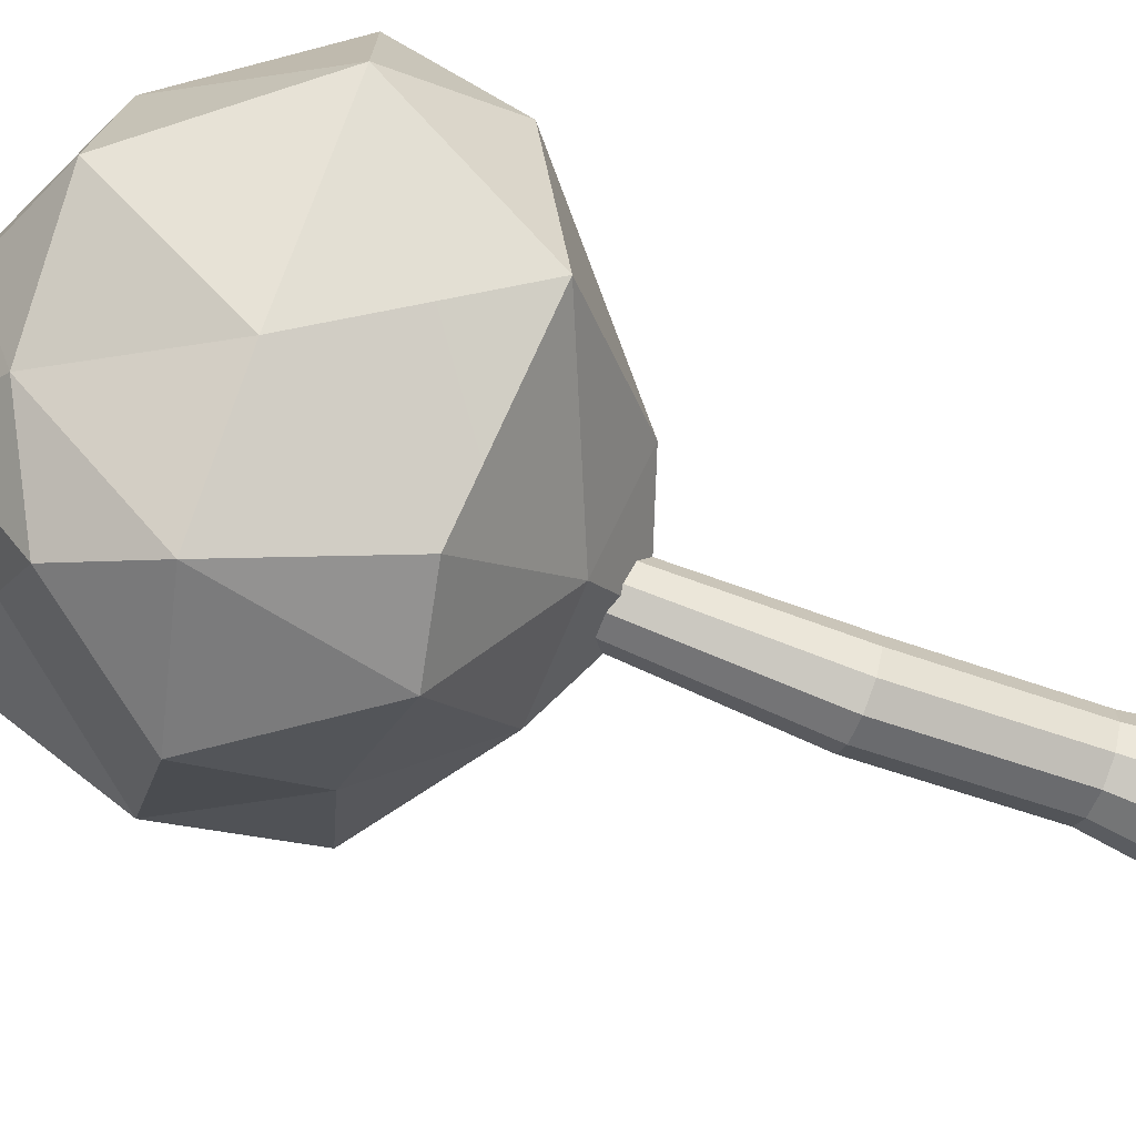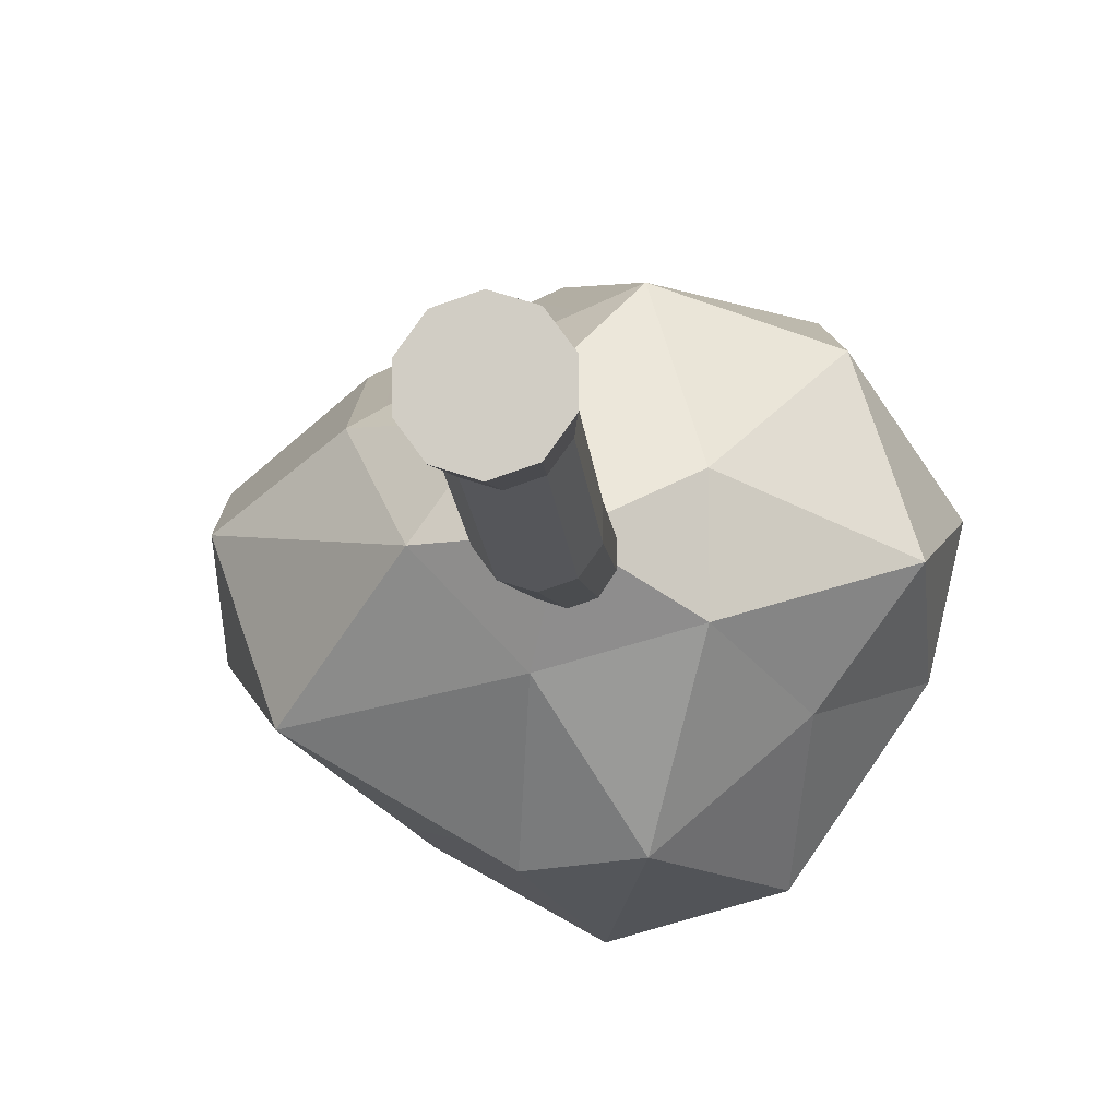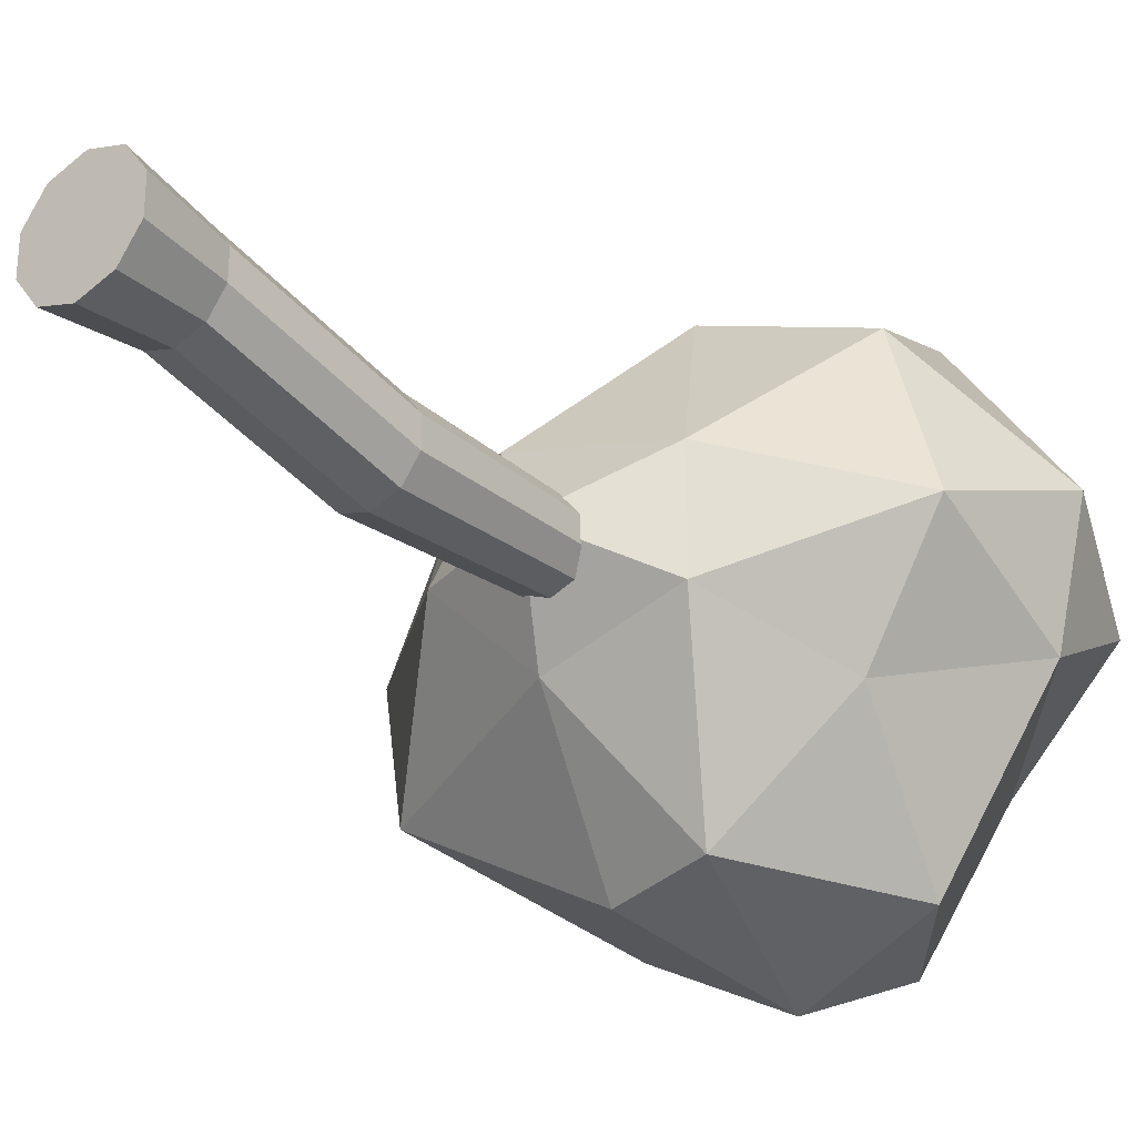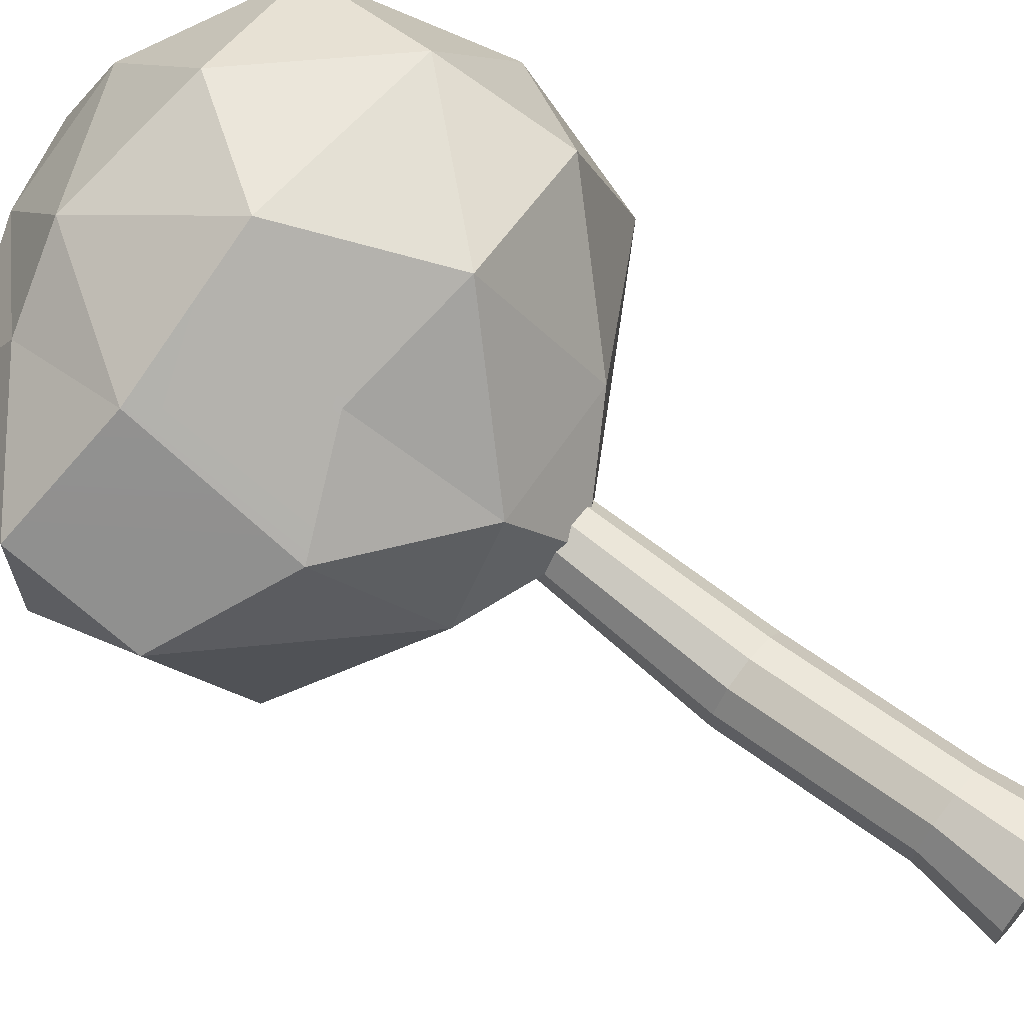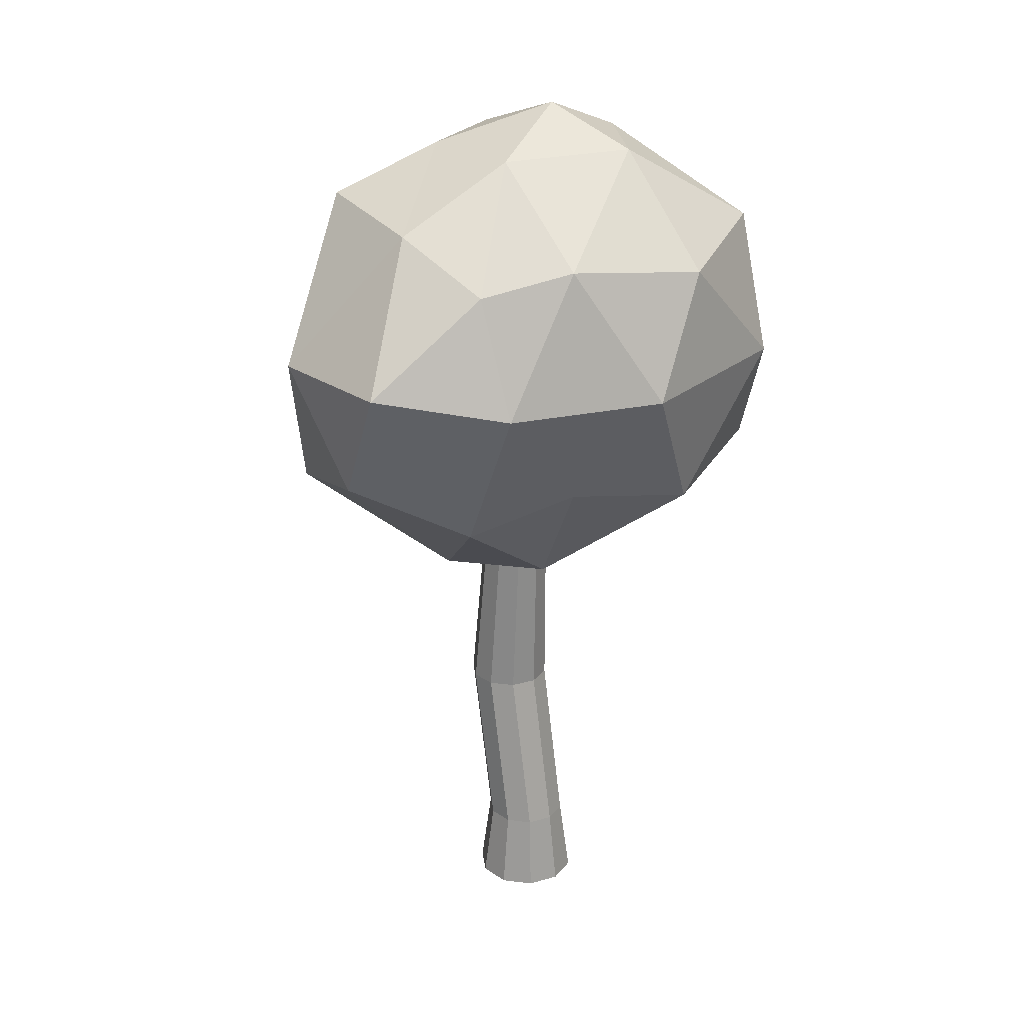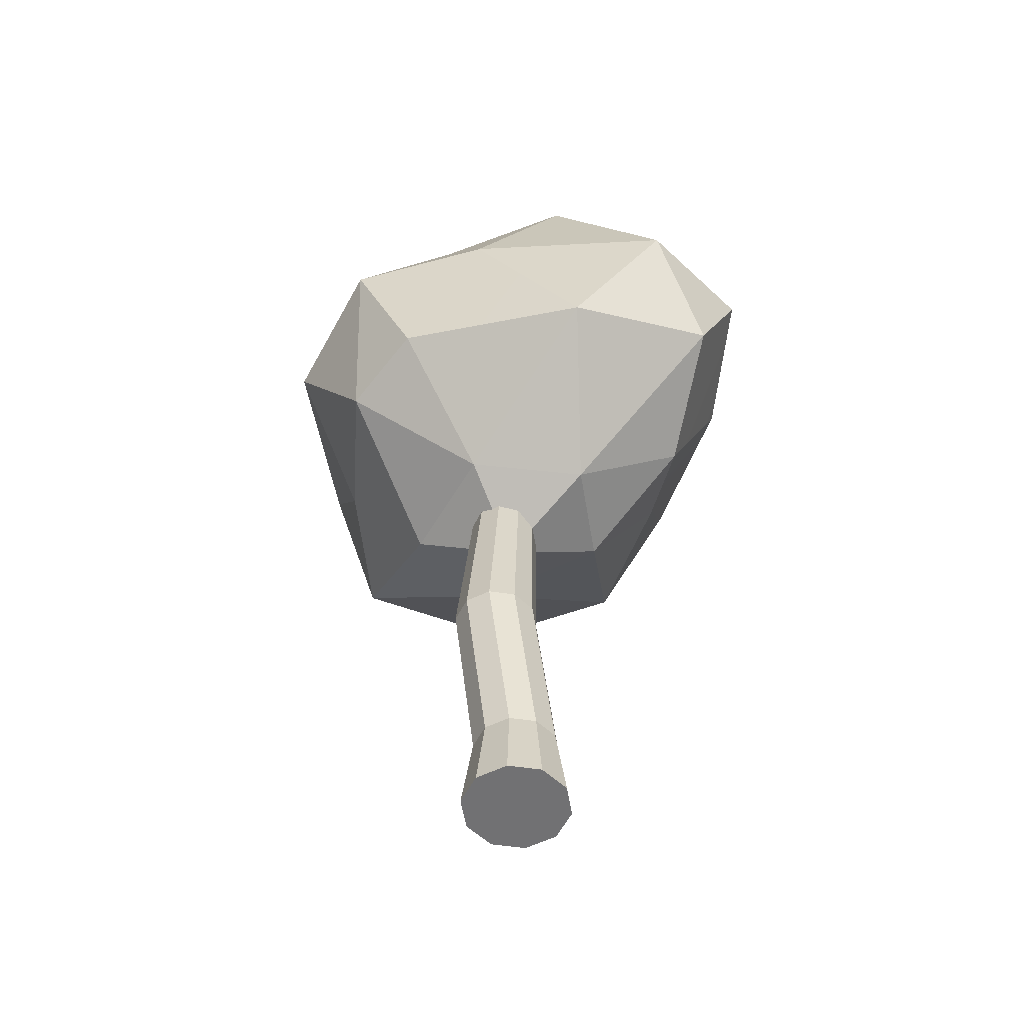
<metadata>
{"format":"obj","ext":"obj","renderer":"f3d","projection":"perspective","resolution":1024,"background":"white","views":[{"elev":-73.1,"azim":-111.0,"up":"+Z"},{"elev":-9.9,"azim":6.0,"up":"+Z"},{"elev":-29.3,"azim":37.7,"up":"+Z"},{"elev":67.5,"azim":-51.2,"up":"+Z"},{"elev":25.4,"azim":-42.7,"up":"+Y"},{"elev":-55.3,"azim":-134.7,"up":"+Y"}]}
</metadata>
<code>
o Arbol_1_Cylinder.004
v 0 0.1482 -0.6734
v 0 2.769 -0.4026
v 0.1716 2.769 -0.3469
v 0.2348 0.1482 -0.5971
v 0.2776 2.769 -0.2009
v 0.38 0.1482 -0.3974
v 0.2776 2.769 -0.02052
v 0.38 0.1482 -0.1504
v 0.1716 2.769 0.1254
v 0.2348 0.1482 0.04933
v 0 2.769 0.1812
v 0 0.1482 0.1256
v -0.1716 2.769 0.1254
v -0.2348 0.1482 0.04933
v -0.2776 2.769 -0.02052
v -0.38 0.1482 -0.1504
v -0.2776 2.769 -0.2009
v -0.38 0.1482 -0.3974
v -0.1716 2.769 -0.3469
v -0.2348 0.1482 -0.5971
v 0 -2.255 -0.5005
v 0.2942 -2.255 -0.4049
v 0.476 -2.255 -0.1547
v 0.476 -2.255 0.1547
v 0.2942 -2.255 0.4049
v 0 -2.255 0.5005
v -0.2942 -2.255 0.4049
v -0.476 -2.255 0.1547
v -0.476 -2.255 -0.1547
v -0.2942 -2.255 -0.4049
v -0.2348 -1.501 -0.3232
v 0 -1.501 -0.3995
v -0.38 -1.501 -0.1235
v -0.38 -1.501 0.1235
v -0.2348 -1.501 0.3232
v 0 -1.501 0.3995
v 0.2348 -1.501 0.3232
v 0.38 -1.501 0.1235
v 0.38 -1.501 -0.1235
v 0.2348 -1.501 -0.3232
v 0.006004 1.533 -0.07216
v 0.8722 2.06 0.4217
v -0.4461 1.891 0.7269
v 1.743 3.027 1.386
v 2.227 2.839 -0.07216
v -1.027 1.891 -0.07216
v -0.2596 2.06 -0.8712
v 0.8722 2.06 -0.566
v 2.494 4.1 0.4217
v -0.7055 3.027 1.419
v 0.4201 2.839 1.839
v -0.2638 4.1 2.144
v -2.567 3.288 0.2752
v -1.55 2.67 0.8587
v -2.658 4.36 0.769
v -0.4417 3.027 -2.036
v -2.022 2.839 -1.112
v -1.195 4.408 -1.746
v 1.487 3.027 -1.035
v 0.4201 2.839 -1.97
v 1.27 4.1 -2.093
v 1.525 4.1 1.839
v -1.636 4.1 1.533
v -2.658 4.36 -0.4595
v 0 4.408 -2.415
v 2.239 4.1 -0.6888
v 0.4417 5.172 1.906
v 1.686 5.36 1.345
v 0.4941 6.139 0.8893
v -1.589 5.172 1.08
v -0.8531 5.36 1.533
v -0.6797 6.139 0.4217
v -1.627 5.74 -0.9462
v -1.83 5.62 0.2752
v -0.6797 6.139 -0.566
v 0.4417 5.172 -2.036
v -0.4201 5.668 -1.505
v 0.2596 6.139 -0.8712
v 2.104 5.172 -0.07216
v 1.1 5.36 -0.8712
v 1.075 6.139 0.0902
v 0.2345 6.497 0.0902
f 2 4 1
f 3 6 4
f 5 8 6
f 7 10 8
f 9 12 10
f 12 13 14
f 14 15 16
f 16 17 18
f 17 9 5
f 18 19 20
f 20 2 1
f 24 28 30
f 30 32 21
f 33 30 29
f 28 33 29
f 27 34 28
f 36 27 26
f 37 26 25
f 38 25 24
f 39 24 23
f 22 39 23
f 32 22 21
f 20 32 31
f 18 31 33
f 16 33 34
f 14 34 35
f 12 35 36
f 37 12 36
f 38 10 37
f 39 8 38
f 40 6 39
f 32 4 40
f 2 3 4
f 3 5 6
f 5 7 8
f 7 9 10
f 9 11 12
f 12 11 13
f 14 13 15
f 16 15 17
f 5 3 2
f 2 19 5
f 19 17 5
f 17 15 13
f 13 11 9
f 9 7 5
f 17 13 9
f 18 17 19
f 20 19 2
f 30 21 22
f 22 23 24
f 24 25 26
f 26 27 24
f 27 28 24
f 28 29 30
f 30 22 24
f 30 31 32
f 33 31 30
f 28 34 33
f 27 35 34
f 36 35 27
f 37 36 26
f 38 37 25
f 39 38 24
f 22 40 39
f 32 40 22
f 20 1 32
f 18 20 31
f 16 18 33
f 14 16 34
f 12 14 35
f 37 10 12
f 38 8 10
f 39 6 8
f 40 4 6
f 32 1 4
f 41 42 43
f 44 42 45
f 41 43 46
f 41 46 47
f 41 47 48
f 44 45 49
f 50 51 52
f 53 54 55
f 56 57 58
f 59 60 61
f 44 49 62
f 50 52 63
f 53 55 64
f 56 58 65
f 59 61 66
f 67 68 69
f 70 71 72
f 73 74 75
f 76 77 78
f 79 80 81
f 81 78 82
f 81 80 78
f 80 76 78
f 78 75 82
f 78 77 75
f 77 73 75
f 75 72 82
f 75 74 72
f 74 70 72
f 72 69 82
f 72 71 69
f 71 67 69
f 69 81 82
f 69 68 81
f 68 79 81
f 66 80 79
f 66 61 80
f 61 76 80
f 65 77 76
f 65 58 77
f 58 73 77
f 64 74 73
f 64 55 74
f 55 70 74
f 63 71 70
f 63 52 71
f 52 67 71
f 62 68 67
f 62 49 68
f 49 79 68
f 61 65 76
f 61 60 65
f 60 56 65
f 58 64 73
f 58 57 64
f 57 53 64
f 55 63 70
f 55 54 63
f 54 50 63
f 52 62 67
f 52 51 62
f 51 44 62
f 49 66 79
f 49 45 66
f 45 59 66
f 48 60 59
f 48 47 60
f 47 56 60
f 47 57 56
f 47 46 57
f 46 53 57
f 46 54 53
f 46 43 54
f 43 50 54
f 45 48 59
f 45 42 48
f 42 41 48
f 43 51 50
f 43 42 51
f 42 44 51

</code>
